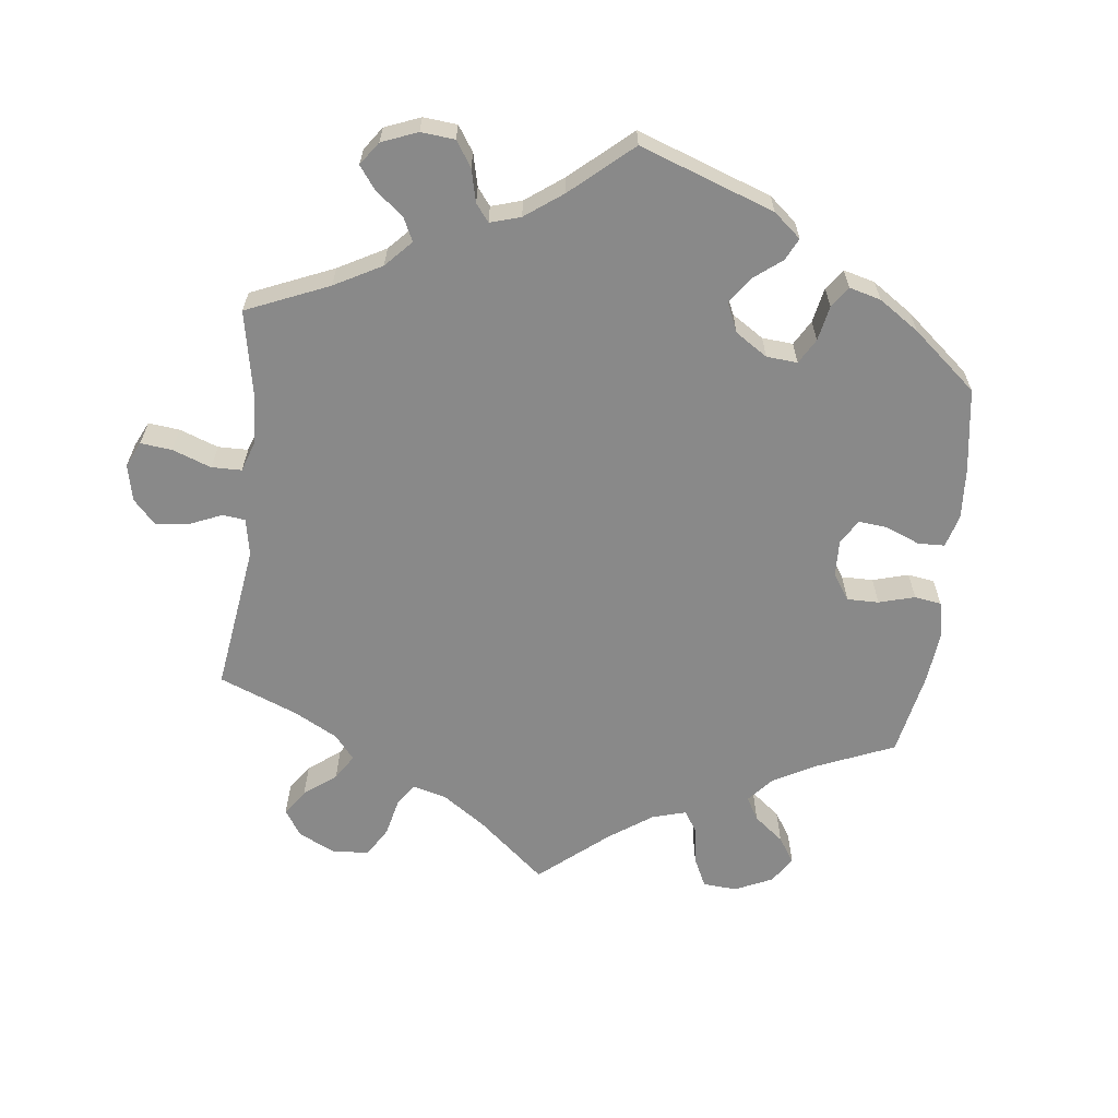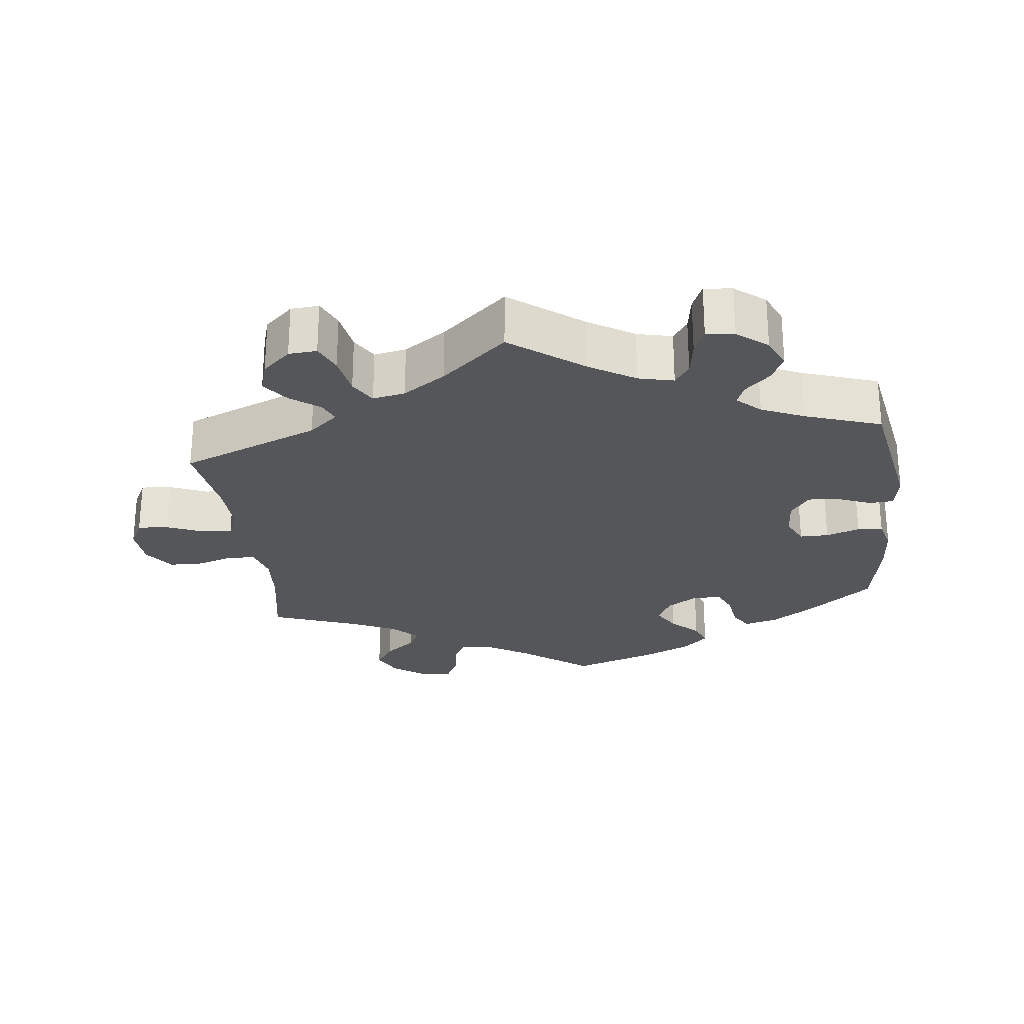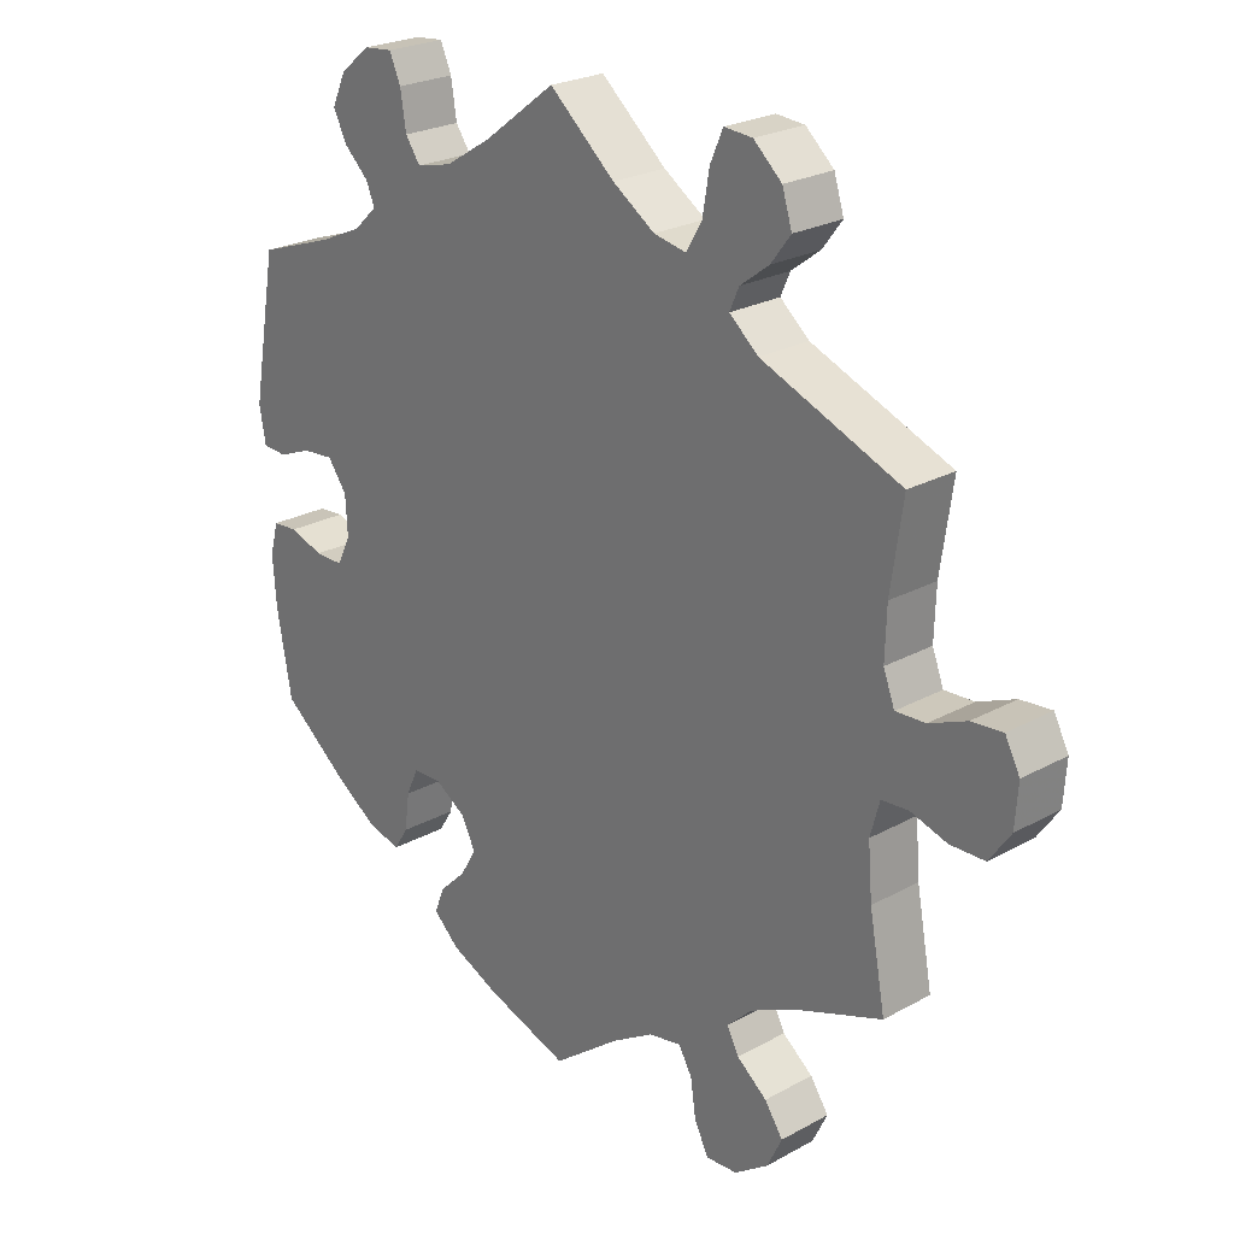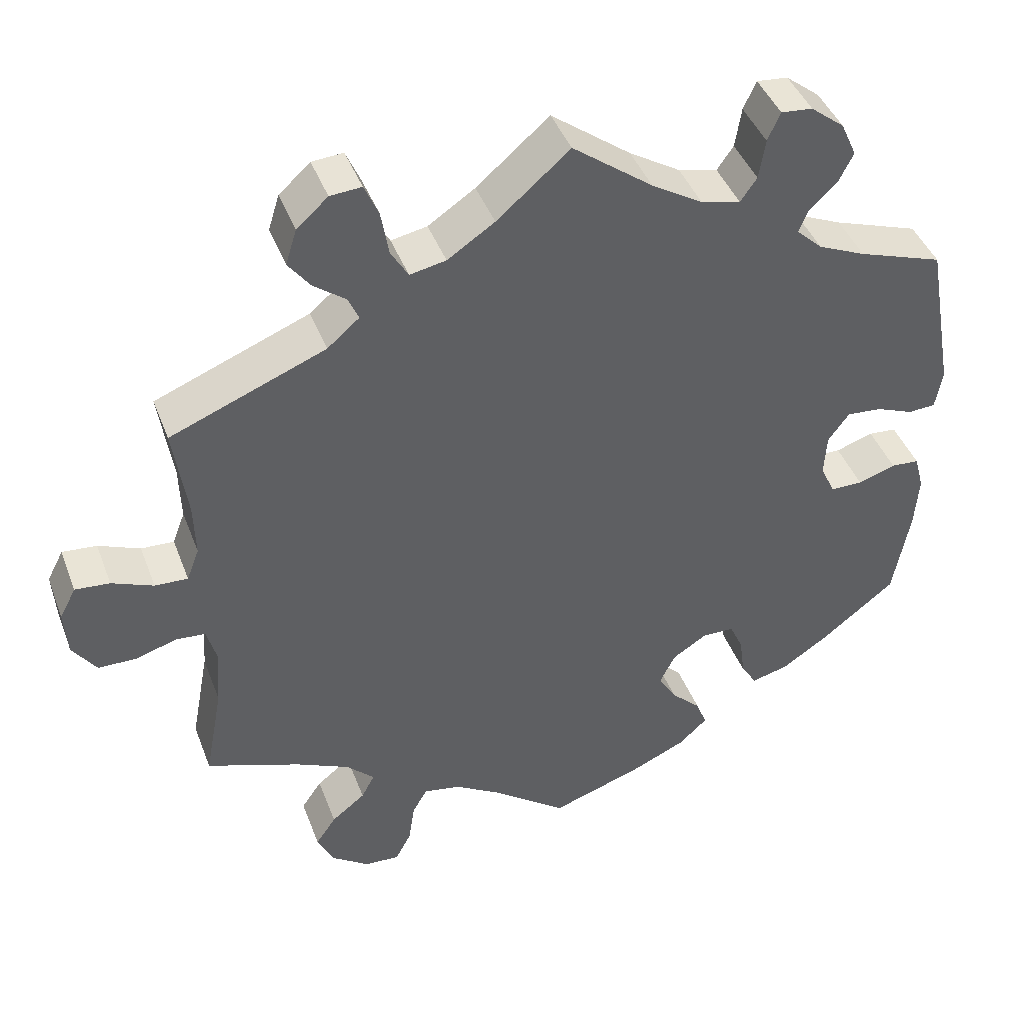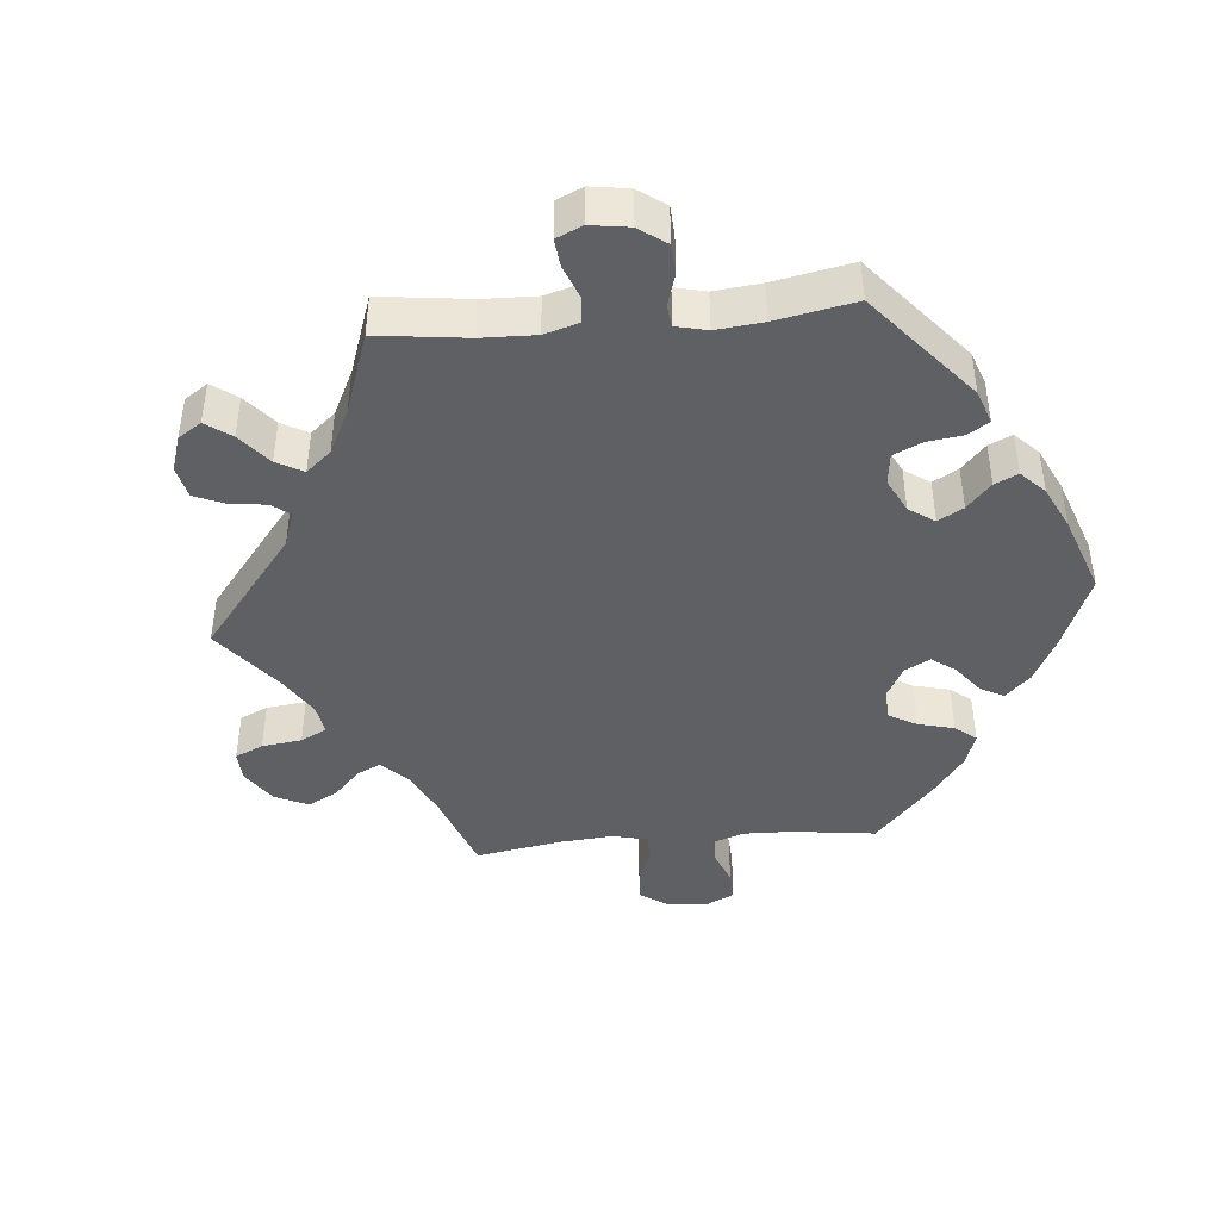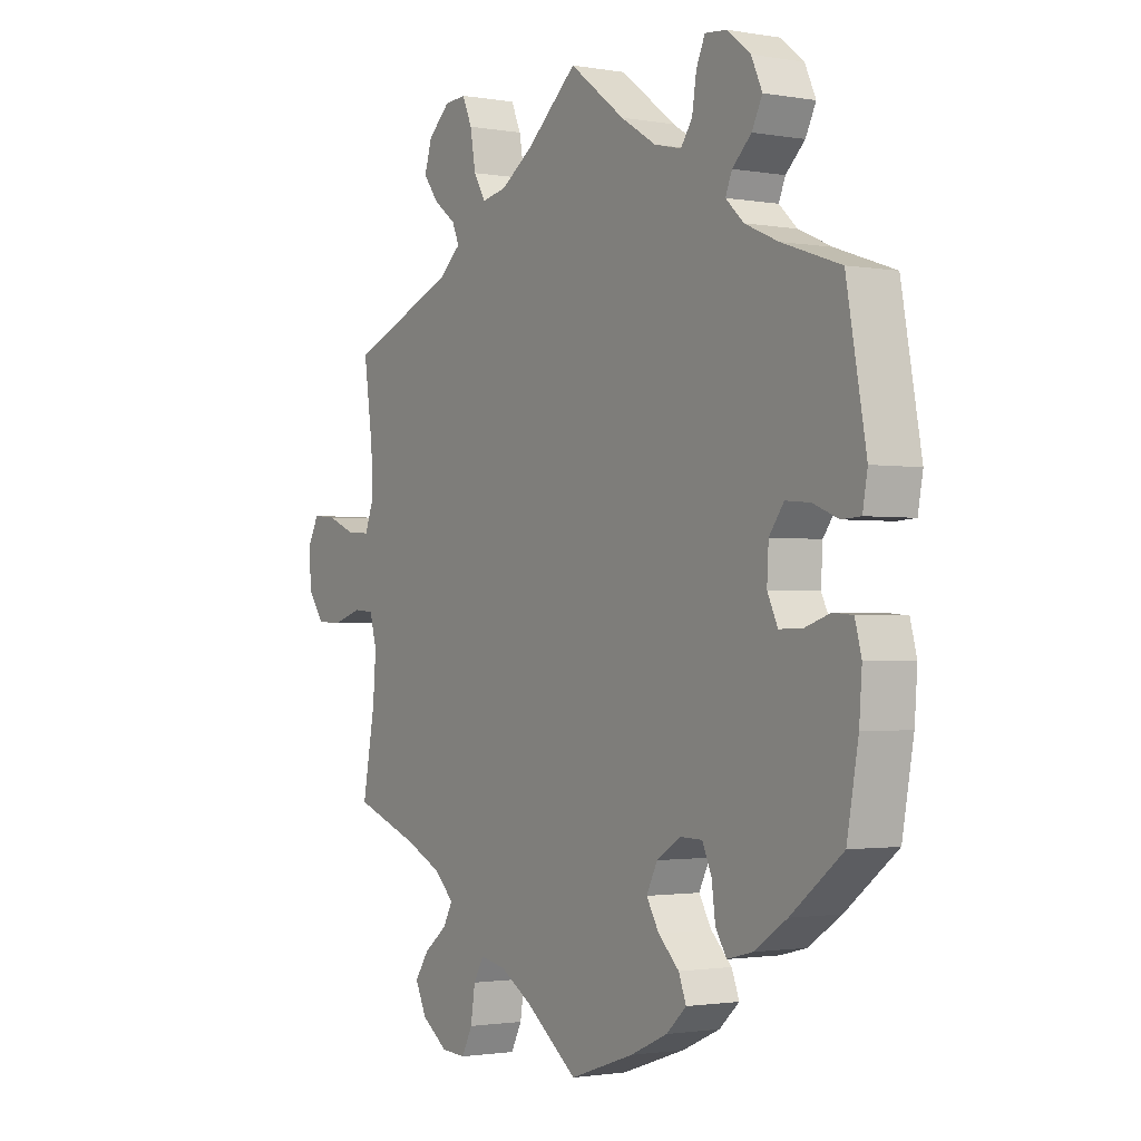
<metadata>
{"format":"obj","ext":"obj","renderer":"f3d","projection":"perspective","resolution":1024,"background":"white","views":[{"elev":-63.1,"azim":53.3,"up":"+Y"},{"elev":-26.0,"azim":6.9,"up":"+Y"},{"elev":24.4,"azim":-132.2,"up":"+Z"},{"elev":43.0,"azim":-20.0,"up":"+Z"},{"elev":-42.8,"azim":35.2,"up":"+Y"},{"elev":-1.6,"azim":57.5,"up":"+Z"}]}
</metadata>
<code>
v 0.405 0.07 -0.364
v 0.345 0.07 -0.404
v 0.298 0.07 -0.416
v 0.278 0.07 -0.384
v 0.271 0.07 -0.332
v 0.254 0.07 -0.294
v 0.213 0.07 -0.293
v 0.169 0.07 -0.321
v 0.149 0.07 -0.361
v 0.172 0.07 -0.4
v 0.21 0.07 -0.437
v 0.224 0.07 -0.473
v 0.187 0.07 -0.507
v 0.118 0.07 -0.538
v 0 0.07 -0.578
v -0.096 0.07 -0.505
v -0.155 0.07 -0.469
v -0.202 0.07 -0.46
v -0.221 0.07 -0.493
v -0.229 0.07 -0.546
v -0.249 0.07 -0.585
v -0.294 0.07 -0.582
v -0.342 0.07 -0.548
v -0.363 0.07 -0.504
v -0.337 0.07 -0.466
v -0.294 0.07 -0.432
v -0.277 0.07 -0.4
v -0.313 0.07 -0.365
v -0.381 0.07 -0.333
v -0.501 0.07 -0.289
v -0.478 0.07 -0.166
v -0.472 0.07 -0.092
v -0.485 0.07 -0.044
v -0.523 0.07 -0.041
v -0.575 0.07 -0.057
v -0.624 0.07 -0.056
v -0.654 0.07 -0.013
v -0.658 0.07 0.046
v -0.637 0.07 0.086
v -0.593 0.07 0.082
v -0.54 0.07 0.06
v -0.498 0.07 0.058
v -0.482 0.07 0.1
v -0.484 0.07 0.17
v -0.501 0.07 0.289
v -0.303 0.07 0.368
v -0.262 0.07 0.403
v -0.275 0.07 0.433
v -0.316 0.07 0.464
v -0.344 0.07 0.501
v -0.33 0.07 0.546
v -0.29 0.07 0.582
v -0.25 0.07 0.585
v -0.232 0.07 0.544
v -0.222 0.07 0.486
v -0.2 0.07 0.449
v -0.154 0.07 0.458
v -0.094 0.07 0.498
v -0.001 0.07 0.578
v 0.101 0.07 0.501
v 0.166 0.07 0.461
v 0.216 0.07 0.449
v 0.237 0.07 0.479
v 0.245 0.07 0.53
v 0.261 0.07 0.566
v 0.301 0.07 0.562
v 0.344 0.07 0.528
v 0.364 0.07 0.484
v 0.345 0.07 0.446
v 0.31 0.07 0.413
v 0.298 0.07 0.384
v 0.331 0.07 0.353
v 0.392 0.07 0.326
v 0.5 0.07 0.289
v 0.536 0.07 0.089
v 0.527 0.07 0.039
v 0.492 0.07 0.037
v 0.445 0.07 0.056
v 0.4 0.07 0.06
v 0.373 0.07 0.023
v 0.37 0.07 -0.031
v 0.389 0.07 -0.071
v 0.43 0.07 -0.071
v 0.478 0.07 -0.055
v 0.514 0.07 -0.058
v 0.526 0.07 -0.103
v 0.521 0.07 -0.172
v 0.5 0.07 -0.289
v 0.405 0 -0.364
v 0.345 0 -0.404
v 0.298 0 -0.416
v 0.278 0 -0.384
v 0.271 0 -0.332
v 0.254 0 -0.294
v 0.213 0 -0.293
v 0.169 0 -0.321
v 0.149 0 -0.361
v 0.172 0 -0.4
v 0.21 0 -0.437
v 0.224 0 -0.473
v 0.187 0 -0.507
v 0.118 0 -0.538
v 0 0 -0.578
v -0.096 0 -0.505
v -0.155 0 -0.469
v -0.202 0 -0.46
v -0.221 0 -0.493
v -0.229 0 -0.546
v -0.249 0 -0.585
v -0.294 0 -0.582
v -0.342 0 -0.548
v -0.363 0 -0.504
v -0.337 0 -0.466
v -0.294 0 -0.432
v -0.277 0 -0.4
v -0.313 0 -0.365
v -0.381 0 -0.333
v -0.501 0 -0.289
v -0.478 0 -0.166
v -0.472 0 -0.092
v -0.485 0 -0.044
v -0.523 0 -0.041
v -0.575 0 -0.057
v -0.624 0 -0.056
v -0.654 0 -0.013
v -0.658 0 0.046
v -0.637 0 0.086
v -0.593 0 0.082
v -0.54 0 0.06
v -0.498 0 0.058
v -0.482 0 0.1
v -0.484 0 0.17
v -0.501 0 0.289
v -0.303 0 0.368
v -0.262 0 0.403
v -0.275 0 0.433
v -0.316 0 0.464
v -0.344 0 0.501
v -0.33 0 0.546
v -0.29 0 0.582
v -0.25 0 0.585
v -0.232 0 0.544
v -0.222 0 0.486
v -0.2 0 0.449
v -0.154 0 0.458
v -0.094 0 0.498
v -0.001 0 0.578
v 0.101 0 0.501
v 0.166 0 0.461
v 0.216 0 0.449
v 0.237 0 0.479
v 0.245 0 0.53
v 0.261 0 0.566
v 0.301 0 0.562
v 0.344 0 0.528
v 0.364 0 0.484
v 0.345 0 0.446
v 0.31 0 0.413
v 0.298 0 0.384
v 0.331 0 0.353
v 0.392 0 0.326
v 0.5 0 0.289
v 0.536 0 0.089
v 0.527 0 0.039
v 0.492 0 0.037
v 0.445 0 0.056
v 0.4 0 0.06
v 0.373 0 0.023
v 0.37 0 -0.031
v 0.389 0 -0.071
v 0.43 0 -0.071
v 0.478 0 -0.055
v 0.514 0 -0.058
v 0.526 0 -0.103
v 0.521 0 -0.172
v 0.5 0 -0.289
f 83 84 85 86
f 82 83 86 87
f 75 76 77 78
f 73 74 75 78
f 72 73 78 79
f 71 72 79 80
f 67 68 69 70
f 67 70 71
f 66 67 71
f 63 64 65 66
f 62 63 66 71
f 61 62 71 80
f 58 59 60
f 57 58 60 61
f 56 57 61 80
f 52 53 54 55
f 52 55 56
f 51 52 56
f 48 49 50 51
f 48 51 56
f 47 48 56 80
f 44 45 46
f 43 44 46 47
f 42 43 47 80
f 38 39 40 41
f 38 41 42
f 34 35 36 37
f 33 34 37 38
f 29 30 31
f 28 29 31 32
f 27 28 32 33
f 23 24 25 26
f 23 26 27
f 22 23 27
f 19 20 21 22
f 18 19 22 27
f 17 18 27 33
f 13 14 15 16
f 13 16 17 33
f 10 11 12 13
f 9 10 13 33
f 2 3 4 5
f 2 5 6
f 1 2 6
f 82 87 88 1
f 38 42 80 81
f 8 9 33 38
f 7 8 38 81
f 6 7 81 82
f 1 6 82
f 174 173 172 171
f 175 174 171 170
f 166 165 164 163
f 166 163 162 161
f 167 166 161 160
f 168 167 160 159
f 158 157 156 155
f 159 158 155
f 159 155 154
f 154 153 152 151
f 159 154 151 150
f 168 159 150 149
f 148 147 146
f 149 148 146 145
f 168 149 145 144
f 143 142 141 140
f 144 143 140
f 144 140 139
f 139 138 137 136
f 144 139 136
f 168 144 136 135
f 134 133 132
f 135 134 132 131
f 168 135 131 130
f 129 128 127 126
f 130 129 126
f 125 124 123 122
f 126 125 122 121
f 119 118 117
f 120 119 117 116
f 121 120 116 115
f 114 113 112 111
f 115 114 111
f 115 111 110
f 110 109 108 107
f 115 110 107 106
f 121 115 106 105
f 104 103 102 101
f 121 105 104 101
f 101 100 99 98
f 121 101 98 97
f 93 92 91 90
f 94 93 90
f 94 90 89
f 89 176 175 170
f 169 168 130 126
f 126 121 97 96
f 169 126 96 95
f 170 169 95 94
f 170 94 89
f 1 89 90 2
f 2 90 91 3
f 3 91 92 4
f 4 92 93 5
f 5 93 94 6
f 6 94 95 7
f 7 95 96 8
f 8 96 97 9
f 9 97 98 10
f 10 98 99 11
f 11 99 100 12
f 12 100 101 13
f 13 101 102 14
f 14 102 103 15
f 15 103 104 16
f 16 104 105 17
f 17 105 106 18
f 18 106 107 19
f 19 107 108 20
f 20 108 109 21
f 21 109 110 22
f 22 110 111 23
f 23 111 112 24
f 24 112 113 25
f 25 113 114 26
f 26 114 115 27
f 27 115 116 28
f 28 116 117 29
f 29 117 118 30
f 30 118 119 31
f 31 119 120 32
f 32 120 121 33
f 33 121 122 34
f 34 122 123 35
f 35 123 124 36
f 36 124 125 37
f 37 125 126 38
f 38 126 127 39
f 39 127 128 40
f 40 128 129 41
f 41 129 130 42
f 42 130 131 43
f 43 131 132 44
f 44 132 133 45
f 45 133 134 46
f 46 134 135 47
f 47 135 136 48
f 48 136 137 49
f 49 137 138 50
f 50 138 139 51
f 51 139 140 52
f 52 140 141 53
f 53 141 142 54
f 54 142 143 55
f 55 143 144 56
f 56 144 145 57
f 57 145 146 58
f 58 146 147 59
f 59 147 148 60
f 60 148 149 61
f 61 149 150 62
f 62 150 151 63
f 63 151 152 64
f 64 152 153 65
f 65 153 154 66
f 66 154 155 67
f 67 155 156 68
f 68 156 157 69
f 69 157 158 70
f 70 158 159 71
f 71 159 160 72
f 72 160 161 73
f 73 161 162 74
f 74 162 163 75
f 75 163 164 76
f 76 164 165 77
f 77 165 166 78
f 78 166 167 79
f 79 167 168 80
f 80 168 169 81
f 81 169 170 82
f 82 170 171 83
f 83 171 172 84
f 84 172 173 85
f 85 173 174 86
f 86 174 175 87
f 87 175 176 88
f 88 176 89 1

</code>
